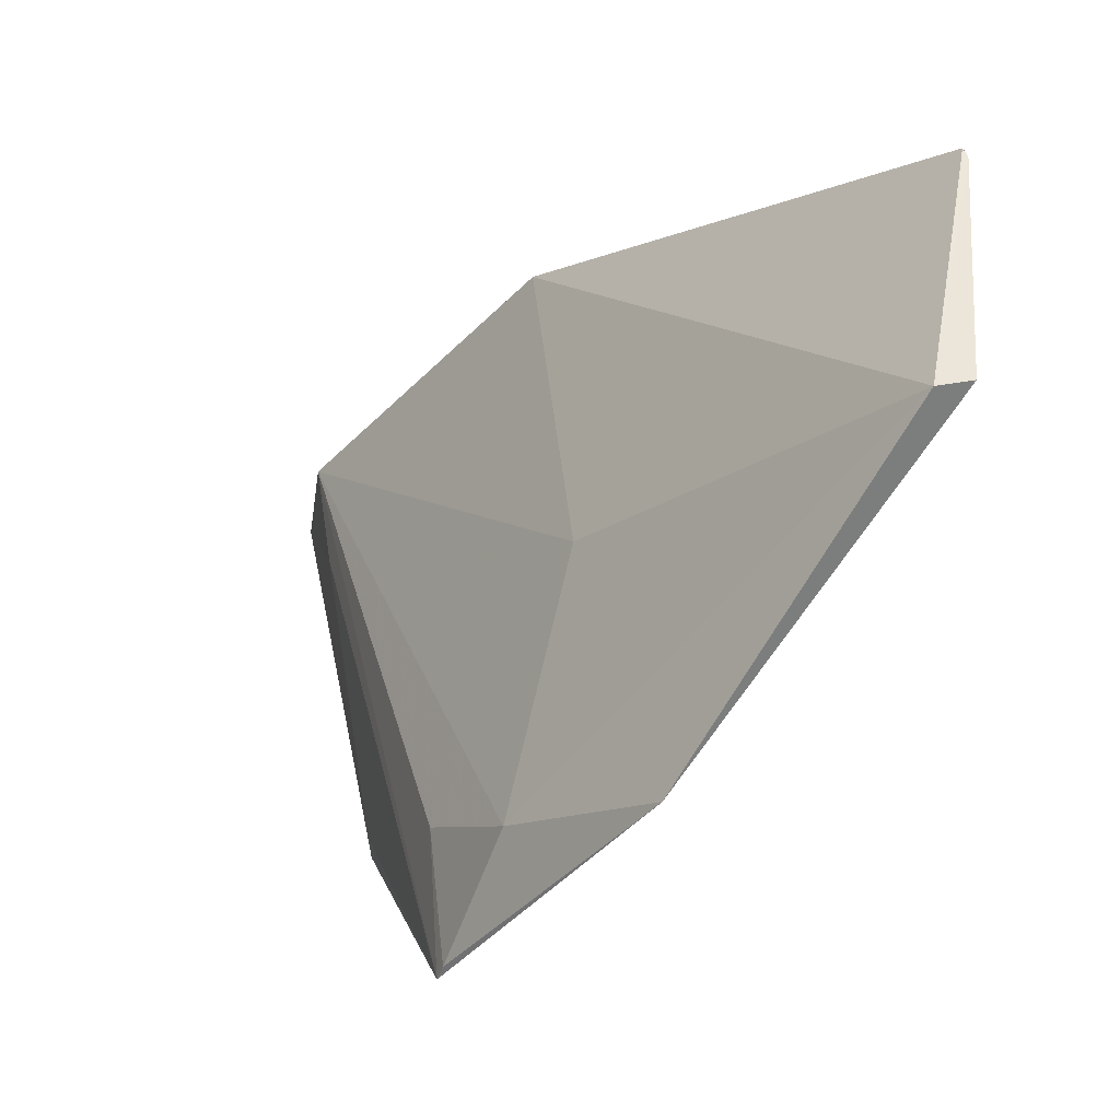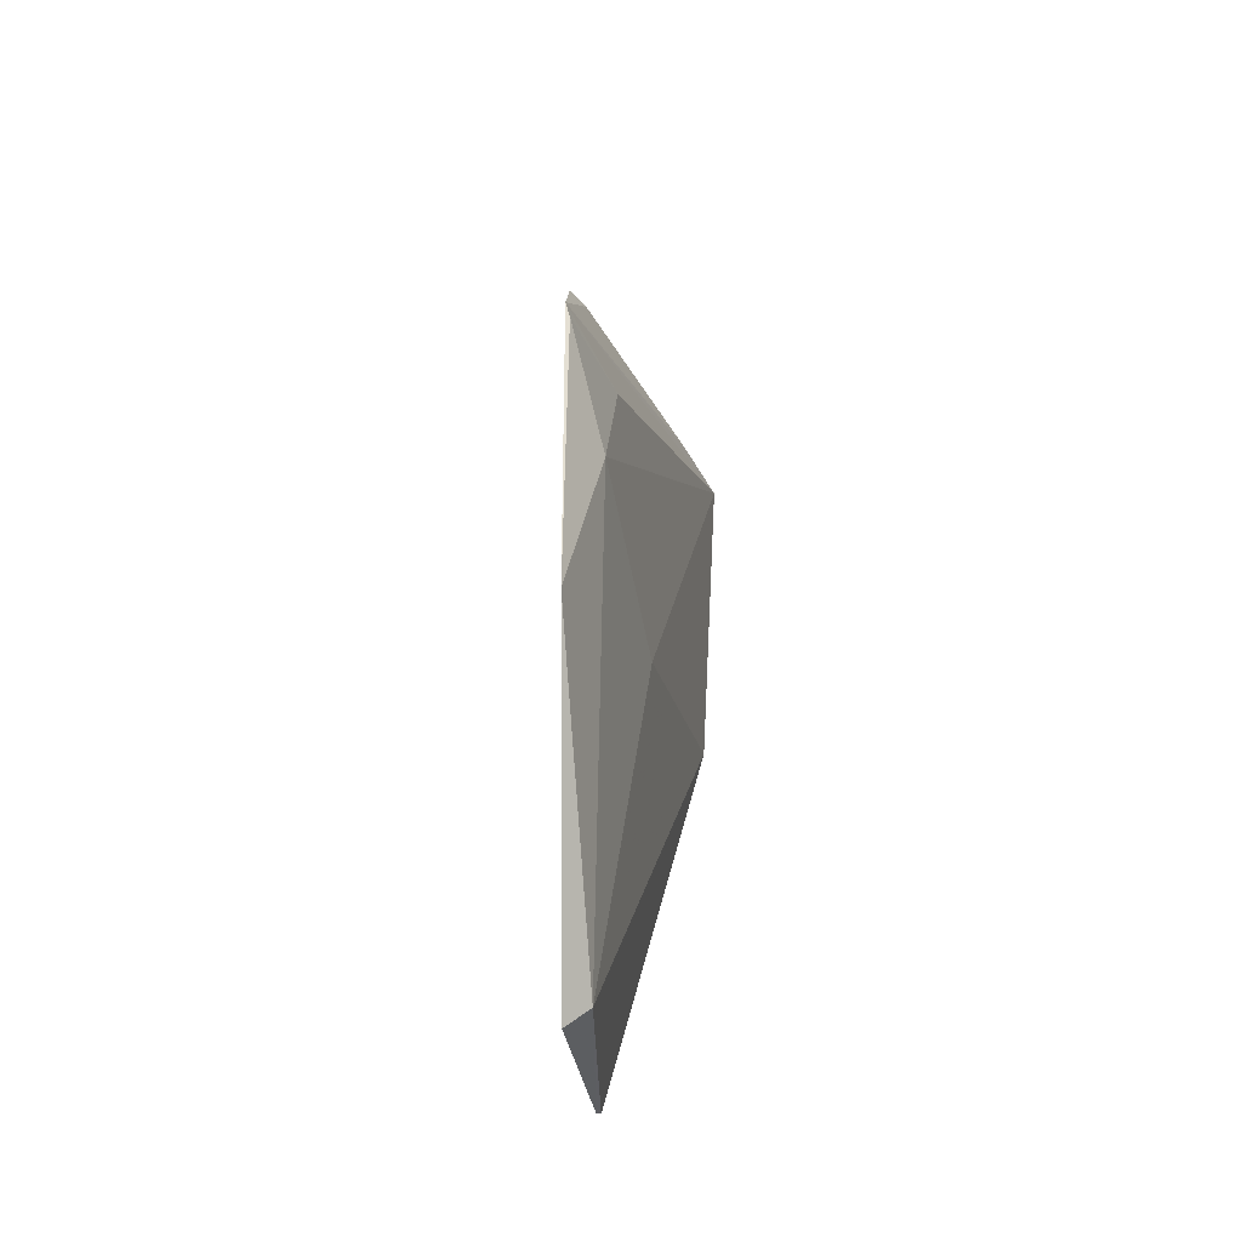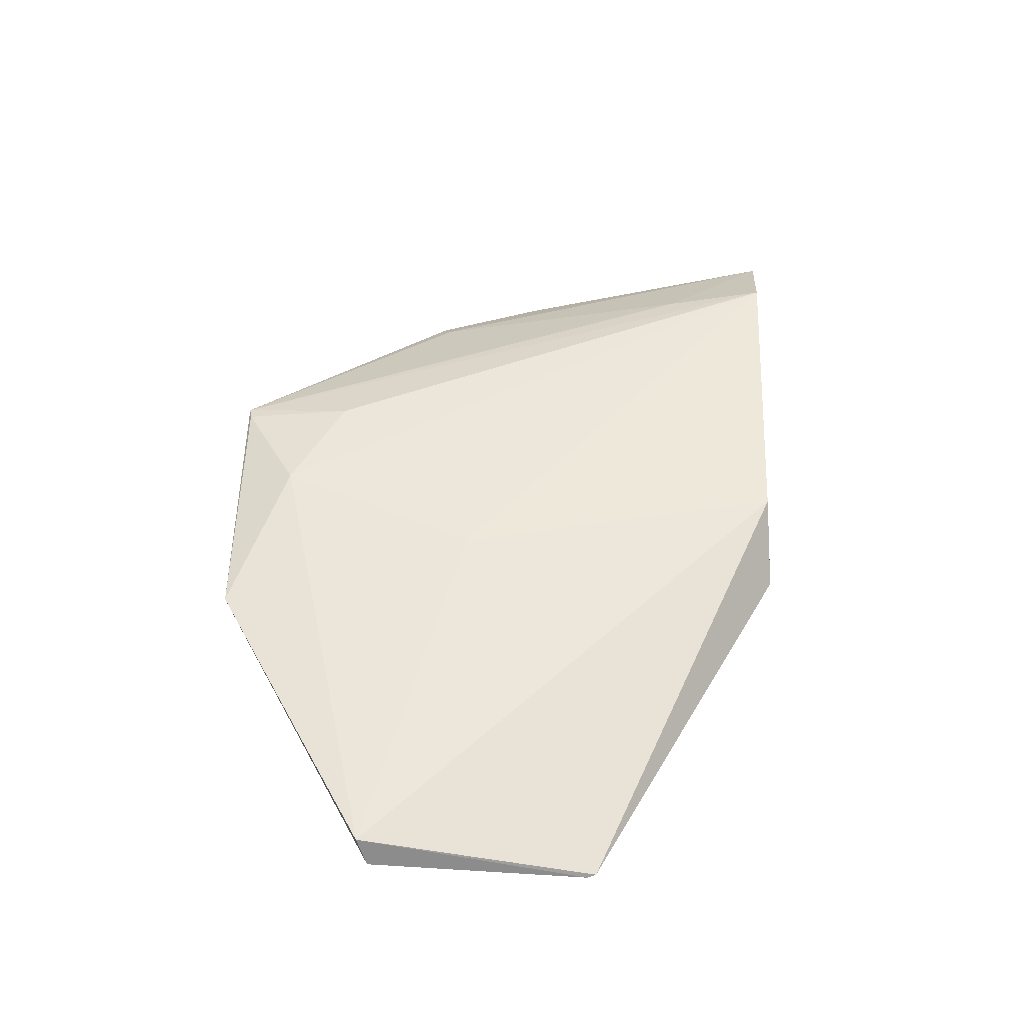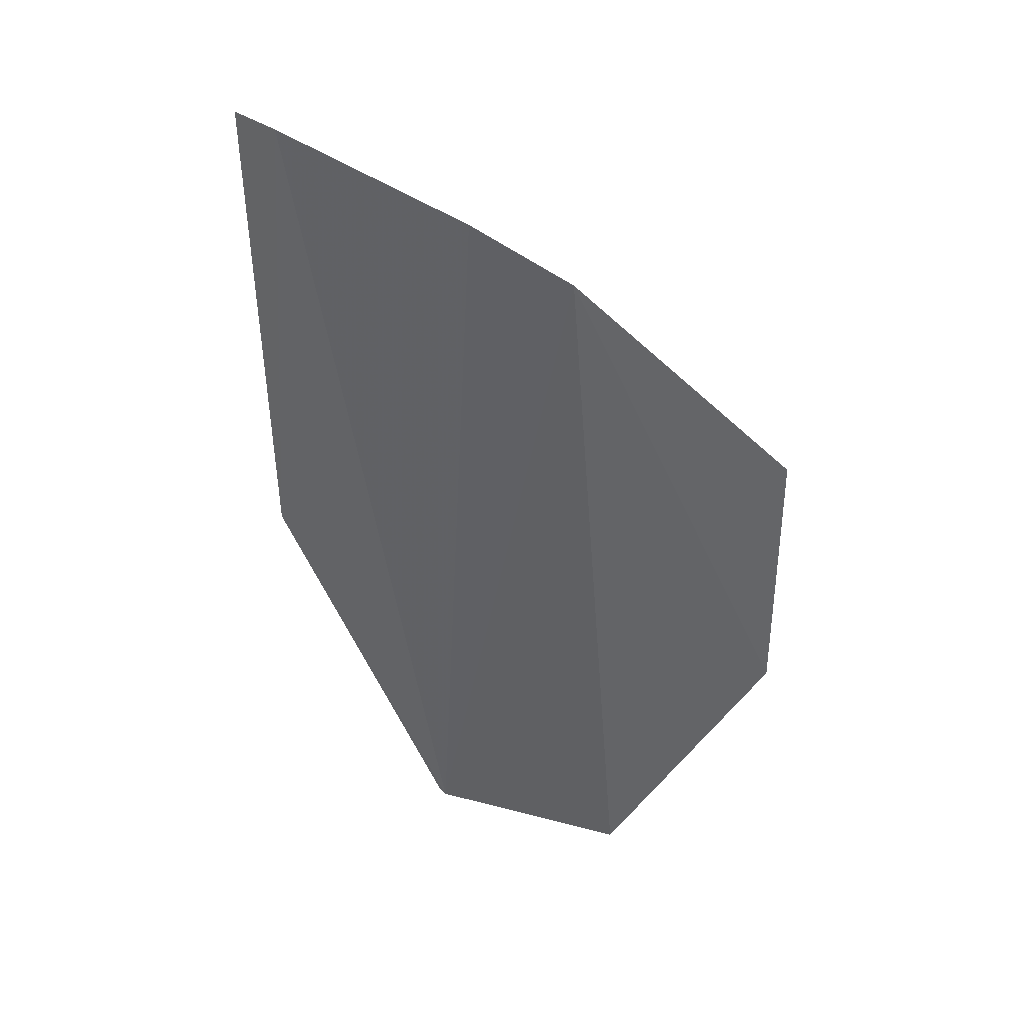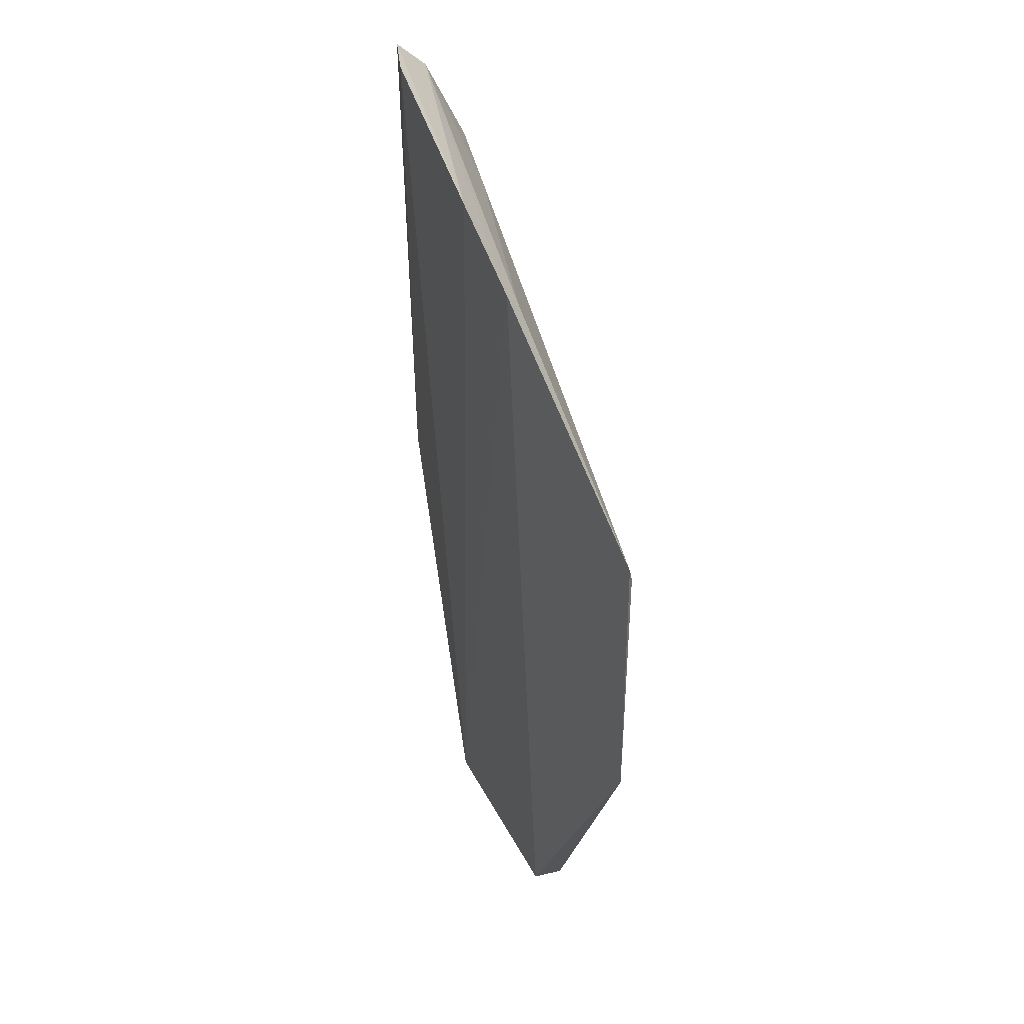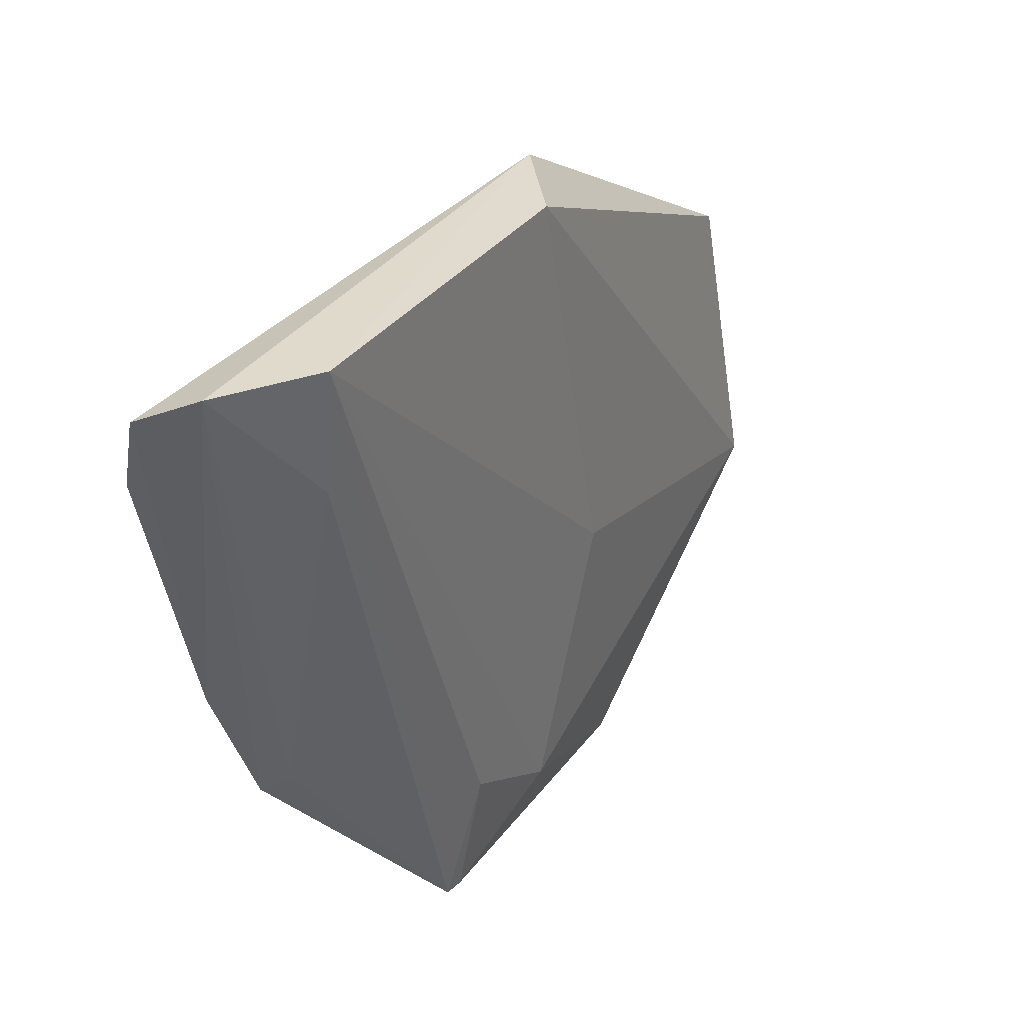
<metadata>
{"format":"obj","ext":"obj","renderer":"f3d","projection":"perspective","resolution":1024,"background":"white","views":[{"elev":-38.9,"azim":145.9,"up":"+Y"},{"elev":-29.6,"azim":11.6,"up":"+Z"},{"elev":-40.8,"azim":88.5,"up":"+Z"},{"elev":36.6,"azim":-65.8,"up":"+Z"},{"elev":36.0,"azim":-18.9,"up":"+Z"},{"elev":31.8,"azim":29.7,"up":"+Y"}]}
</metadata>
<code>
v 0.04401 0.00274 0.07849
v 0.0483 -0.04747 0.05173
v 0.05045 0.002947 0.06856
v 0.04362 -0.01576 0.004358
v 0.04393 -0.02901 0.06888
v 0.04749 -0.0348 0.005362
v 0.04448 0.002062 0.03507
v 0.04304 -0.00174 0.07809
v 0.04523 -0.03391 0.004417
v 0.04519 -0.02847 0.06737
v 0.04991 -0.04284 0.04273
v 0.04918 0.001766 0.04119
v 0.04694 0.003579 0.0758
v 0.04328 -0.01972 0.07283
v 0.04802 -0.04776 0.02948
v 0.04799 -0.04767 0.0529
v 0.04983 -0.03826 0.05127
v 0.04384 -0.01506 0.004527
v 0.04998 -0.02627 0.0352
v 0.0494 -0.005789 0.06774
f 8 7 4
f 8 1 7
f 9 5 4
f 9 4 6
f 12 7 3
f 13 7 1
f 13 3 7
f 13 5 10
f 14 1 8
f 14 13 1
f 14 5 13
f 14 8 4
f 14 4 5
f 15 5 9
f 15 9 6
f 15 11 2
f 15 6 11
f 16 10 5
f 16 15 2
f 16 5 15
f 17 11 3
f 17 2 11
f 17 16 2
f 17 3 16
f 18 12 6
f 18 6 4
f 18 4 7
f 18 7 12
f 19 11 6
f 19 6 12
f 19 12 3
f 19 3 11
f 20 13 10
f 20 3 13
f 20 16 3
f 20 10 16

</code>
